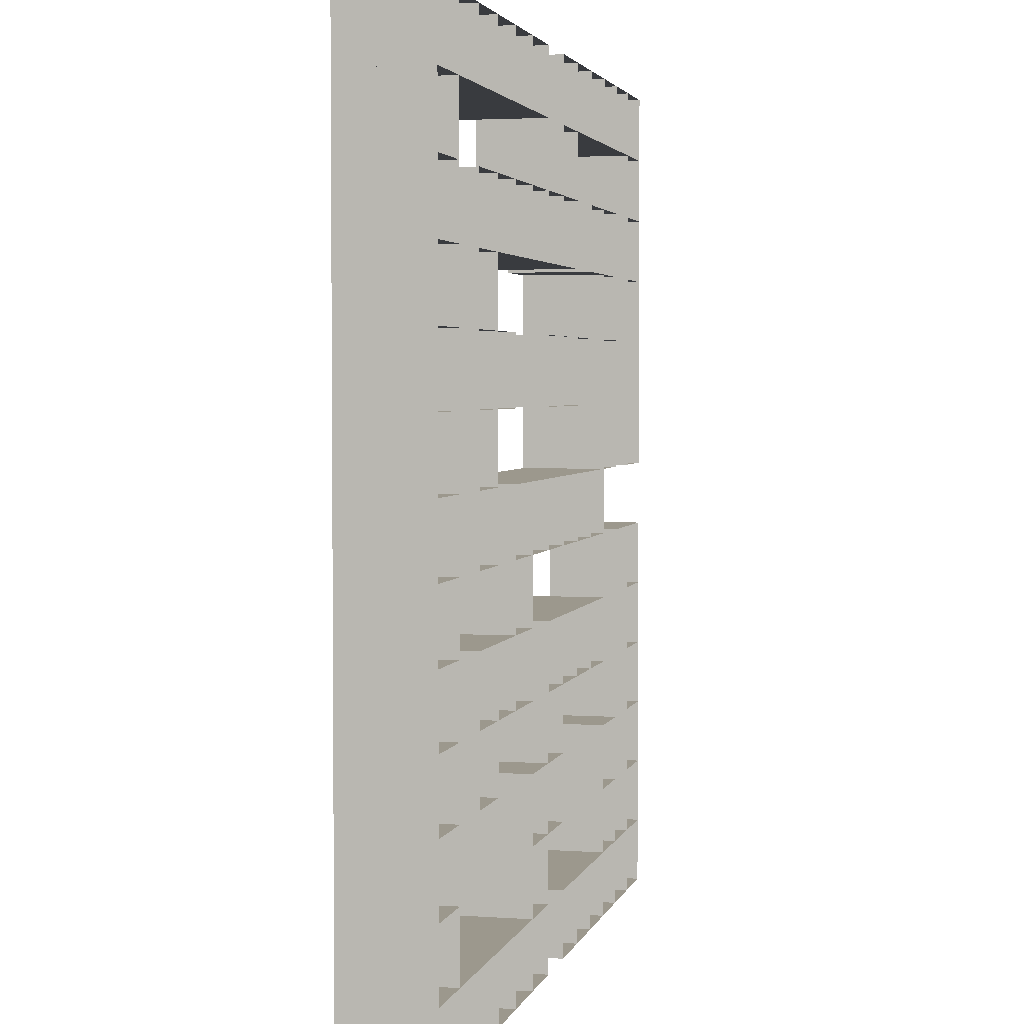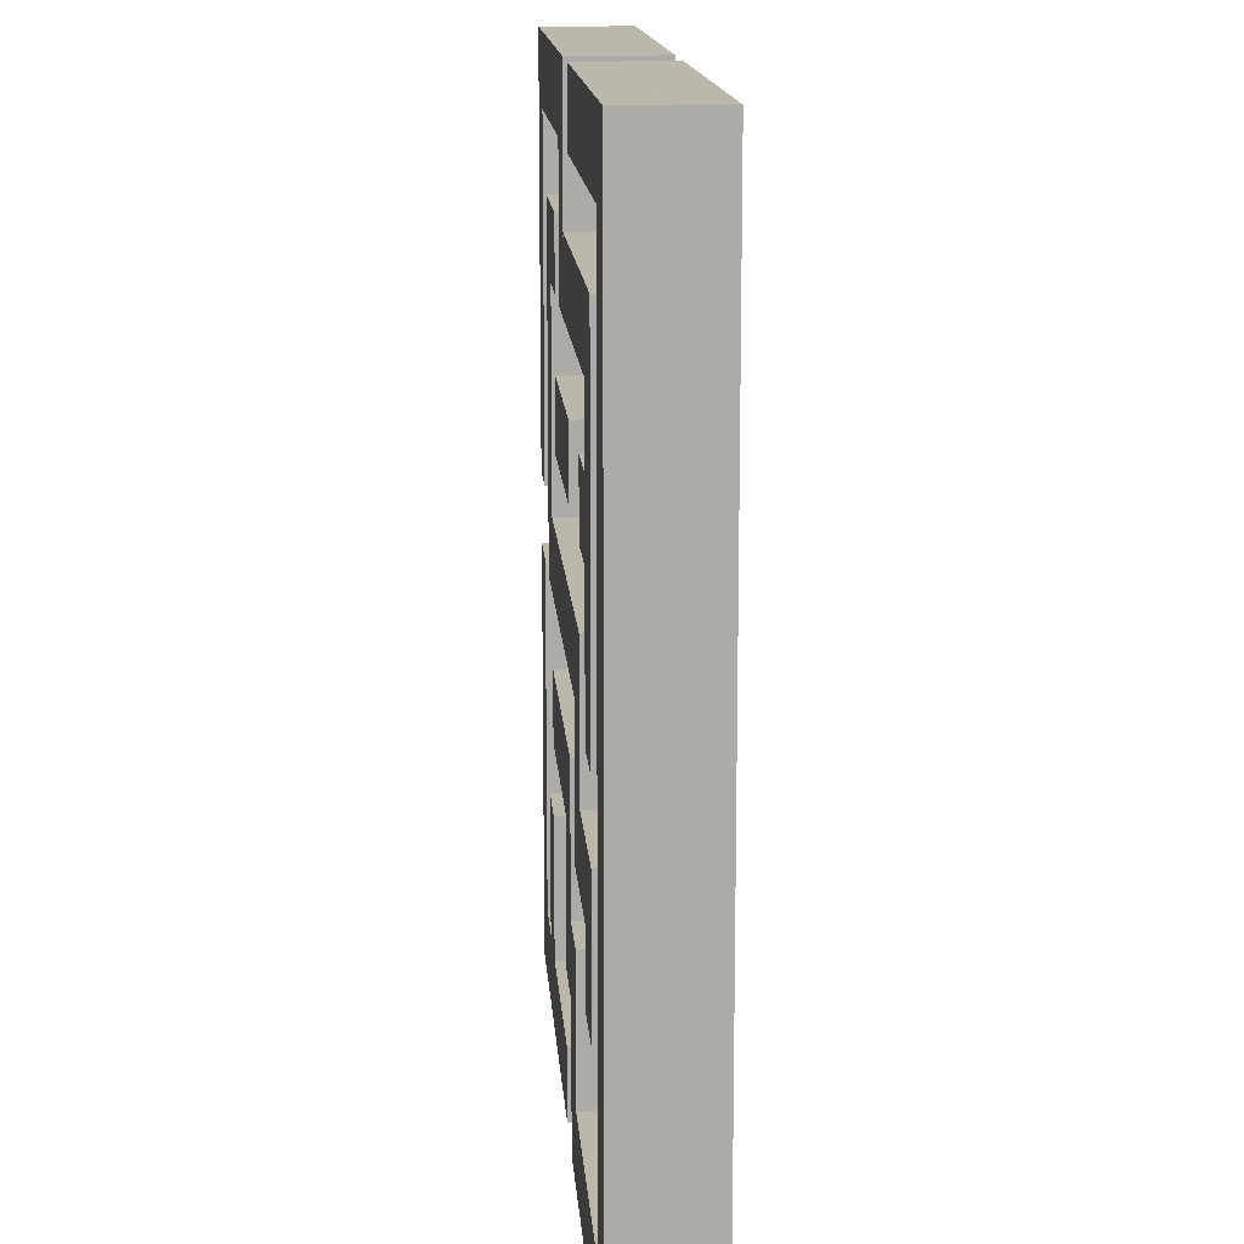
<metadata>
{"format":"obj","ext":"obj","renderer":"f3d","projection":"perspective","resolution":1024,"background":"white","views":[{"elev":3.0,"azim":-76.8,"up":"+Z"},{"elev":14.2,"azim":-94.1,"up":"+Z"}]}
</metadata>
<code>
o Plane
v -10 0 10
v 10 0 10
v -10 0 -10
v 10 0 -10
v -10 0 -8.462
v -10 0 -6.923
v -10 0 -5.385
v -10 0 -3.846
v -10 0 -2.308
v -10 0 -0.7692
v -10 0 0.7692
v -10 0 2.308
v -10 0 3.846
v -10 0 5.385
v -10 0 6.923
v -10 0 8.462
v -8.462 0 10
v -6.923 0 10
v -5.385 0 10
v -3.846 0 10
v -2.308 0 10
v -0.7692 0 10
v 0.7692 0 10
v 2.308 0 10
v 3.846 0 10
v 5.385 0 10
v 6.923 0 10
v 8.462 0 10
v 10 0 8.462
v 10 0 6.923
v 10 0 5.385
v 10 0 3.846
v 10 0 2.308
v 10 0 0.7692
v 10 0 -0.7692
v 10 0 -2.308
v 10 0 -3.846
v 10 0 -5.385
v 10 0 -6.923
v 10 0 -8.462
v 8.462 0 -10
v 6.923 0 -10
v 5.385 0 -10
v 3.846 0 -10
v 2.308 0 -10
v 0.7692 0 -10
v -0.7692 0 -10
v -2.308 0 -10
v -3.846 0 -10
v -5.385 0 -10
v -6.923 0 -10
v -8.462 0 -10
v -8.462 0 8.462
v -8.462 0 6.923
v -8.462 0 5.385
v -8.462 0 3.846
v -8.462 0 2.308
v -8.462 0 0.7692
v -8.462 0 -0.7692
v -8.462 0 -2.308
v -8.462 0 -3.846
v -8.462 0 -5.385
v -8.462 0 -6.923
v -8.462 0 -8.462
v -6.923 0 8.462
v -6.923 0 6.923
v -6.923 0 5.385
v -6.923 0 3.846
v -6.923 0 2.308
v -6.923 0 0.7692
v -6.923 0 -0.7692
v -6.923 0 -2.308
v -6.923 0 -3.846
v -6.923 0 -5.385
v -6.923 0 -8.462
v -5.385 0 8.462
v -5.385 0 6.923
v -5.385 0 5.385
v -5.385 0 3.846
v -5.385 0 2.308
v -5.385 0 0.7692
v -5.385 0 -0.7692
v -5.385 0 -2.308
v -5.385 0 -3.846
v -5.385 0 -5.385
v -5.385 0 -8.462
v -3.846 0 8.462
v -3.846 0 6.923
v -3.846 0 5.385
v -3.846 0 3.846
v -3.846 0 2.308
v -3.846 0 0.7692
v -3.846 0 -0.7692
v -3.846 0 -2.308
v -3.846 0 -3.846
v -3.846 0 -8.462
v -2.308 0 8.462
v -2.308 0 6.923
v -2.308 0 5.385
v -2.308 0 0.7692
v -2.308 0 -0.7692
v -2.308 0 -2.308
v -2.308 0 -3.846
v -2.308 0 -5.385
v -2.308 0 -6.923
v -2.308 0 -8.462
v -0.7692 0 8.462
v -0.7692 0 6.923
v -0.7692 0 5.385
v -0.7692 0 3.846
v -0.7692 0 2.308
v -0.7692 0 0.7692
v -0.7692 0 -0.7692
v -0.7692 0 -2.308
v -0.7692 0 -3.846
v -0.7692 0 -5.385
v -0.7692 0 -6.923
v -0.7692 0 -8.462
v 0.7692 0 8.462
v 0.7692 0 6.923
v 0.7692 0 5.385
v 0.7692 0 3.846
v 0.7692 0 2.308
v 0.7692 0 0.7692
v 0.7692 0 -0.7692
v 0.7692 0 -2.308
v 0.7692 0 -3.846
v 0.7692 0 -5.385
v 0.7692 0 -6.923
v 0.7692 0 -8.462
v 2.308 0 8.462
v 2.308 0 6.923
v 2.308 0 5.385
v 2.308 0 3.846
v 2.308 0 2.308
v 2.308 0 0.7692
v 2.308 0 -0.7692
v 2.308 0 -2.308
v 2.308 0 -3.846
v 2.308 0 -8.462
v 3.846 0 8.462
v 3.846 0 6.923
v 3.846 0 5.385
v 3.846 0 3.846
v 3.846 0 2.308
v 3.846 0 0.7692
v 3.846 0 -0.7692
v 3.846 0 -2.308
v 3.846 0 -3.846
v 3.846 0 -8.462
v 5.385 0 8.462
v 5.385 0 6.923
v 5.385 0 5.385
v 5.385 0 3.846
v 5.385 0 2.308
v 5.385 0 0.7692
v 5.385 0 -0.7692
v 5.385 0 -2.308
v 5.385 0 -3.846
v 5.385 0 -5.385
v 5.385 0 -6.923
v 5.385 0 -8.462
v 6.923 0 8.462
v 6.923 0 6.923
v 6.923 0 5.385
v 6.923 0 3.846
v 6.923 0 2.308
v 6.923 0 0.7692
v 6.923 0 -0.7692
v 6.923 0 -5.385
v 6.923 0 -6.923
v 6.923 0 -8.462
v 8.462 0 8.462
v 8.462 0 6.923
v 8.462 0 5.385
v 8.462 0 3.846
v 8.462 0 2.308
v 8.462 0 0.7692
v 8.462 0 -0.7692
v 8.462 0 -2.308
v 8.462 0 -3.846
v 8.462 0 -5.385
v 8.462 0 -6.923
v 8.462 0 -8.462
v 8.462 1.978 -8.462
v 10 1.978 -8.462
v 10 1.978 -10
v 8.462 1.978 -10
v -10 1.978 -8.462
v -8.462 1.978 -8.462
v -8.462 1.978 -10
v -10 1.978 -10
v -8.462 1.978 -8.462
v -6.923 1.978 -8.462
v -6.923 1.978 -10
v -8.462 1.978 -10
v -6.923 1.978 -8.462
v -5.385 1.978 -8.462
v -5.385 1.978 -10
v -6.923 1.978 -10
v -5.385 1.978 -8.462
v -3.846 1.978 -8.462
v -3.846 1.978 -10
v -5.385 1.978 -10
v -3.846 1.978 -8.462
v -2.308 1.978 -8.462
v -2.308 1.978 -10
v -3.846 1.978 -10
v -2.308 1.978 -8.462
v -0.7692 1.978 -8.462
v -0.7692 1.978 -10
v -2.308 1.978 -10
v 0.7692 1.978 -8.462
v 2.308 1.978 -8.462
v 2.308 1.978 -10
v 0.7692 1.978 -10
v 2.308 1.978 -8.462
v 3.846 1.978 -8.462
v 3.846 1.978 -10
v 2.308 1.978 -10
v 3.846 1.978 -8.462
v 5.385 1.978 -8.462
v 5.385 1.978 -10
v 3.846 1.978 -10
v 5.385 1.978 -8.462
v 6.923 1.978 -8.462
v 6.923 1.978 -10
v 5.385 1.978 -10
v 6.923 1.978 -8.462
v 8.462 1.978 -8.462
v 8.462 1.978 -10
v 6.923 1.978 -10
v -10 1.978 10
v -8.462 1.978 10
v -8.462 1.978 8.462
v -10 1.978 8.462
v -10 1.978 8.462
v -8.462 1.978 8.462
v -8.462 1.978 6.923
v -10 1.978 6.923
v -10 1.978 6.923
v -8.462 1.978 6.923
v -8.462 1.978 5.385
v -10 1.978 5.385
v -10 1.978 5.385
v -8.462 1.978 5.385
v -8.462 1.978 3.846
v -10 1.978 3.846
v -10 1.978 3.846
v -8.462 1.978 3.846
v -8.462 1.978 2.308
v -10 1.978 2.308
v -10 1.978 2.308
v -8.462 1.978 2.308
v -8.462 1.978 0.7692
v -10 1.978 0.7692
v -10 1.978 0.7692
v -8.462 1.978 0.7692
v -8.462 1.978 -0.7692
v -10 1.978 -0.7692
v -10 1.978 -0.7692
v -8.462 1.978 -0.7692
v -8.462 1.978 -2.308
v -10 1.978 -2.308
v -10 1.978 -2.308
v -8.462 1.978 -2.308
v -8.462 1.978 -3.846
v -10 1.978 -3.846
v -10 1.978 -3.846
v -8.462 1.978 -3.846
v -8.462 1.978 -5.385
v -10 1.978 -5.385
v -10 1.978 -5.385
v -8.462 1.978 -5.385
v -8.462 1.978 -6.923
v -10 1.978 -6.923
v -10 1.978 -6.923
v -8.462 1.978 -6.923
v -8.462 1.978 -8.462
v -10 1.978 -8.462
v -8.462 1.978 10
v -6.923 1.978 10
v -6.923 1.978 8.462
v -8.462 1.978 8.462
v -6.923 1.978 10
v -5.385 1.978 10
v -5.385 1.978 8.462
v -6.923 1.978 8.462
v -6.923 1.978 6.923
v -5.385 1.978 6.923
v -5.385 1.978 5.385
v -6.923 1.978 5.385
v -6.923 1.978 5.385
v -5.385 1.978 5.385
v -5.385 1.978 3.846
v -6.923 1.978 3.846
v -6.923 1.978 3.846
v -5.385 1.978 3.846
v -5.385 1.978 2.308
v -6.923 1.978 2.308
v -6.923 1.978 2.308
v -5.385 1.978 2.308
v -5.385 1.978 0.7692
v -6.923 1.978 0.7692
v -6.923 1.978 0.7692
v -5.385 1.978 0.7692
v -5.385 1.978 -0.7692
v -6.923 1.978 -0.7692
v -6.923 1.978 -2.308
v -5.385 1.978 -2.308
v -5.385 1.978 -3.846
v -6.923 1.978 -3.846
v -6.923 1.978 -3.846
v -5.385 1.978 -3.846
v -5.385 1.978 -5.385
v -6.923 1.978 -5.385
v -5.385 1.978 10
v -3.846 1.978 10
v -3.846 1.978 8.462
v -5.385 1.978 8.462
v -5.385 1.978 6.923
v -3.846 1.978 6.923
v -3.846 1.978 5.385
v -5.385 1.978 5.385
v -5.385 1.978 3.846
v -3.846 1.978 3.846
v -3.846 1.978 2.308
v -5.385 1.978 2.308
v -5.385 1.978 -2.308
v -3.846 1.978 -2.308
v -3.846 1.978 -3.846
v -5.385 1.978 -3.846
v -3.846 1.978 10
v -2.308 1.978 10
v -2.308 1.978 8.462
v -3.846 1.978 8.462
v -3.846 1.978 6.923
v -2.308 1.978 6.923
v -2.308 1.978 5.385
v -3.846 1.978 5.385
v -3.846 1.978 0.7692
v -2.308 1.978 0.7692
v -2.308 1.978 -0.7692
v -3.846 1.978 -0.7692
v -3.846 1.978 -0.7692
v -2.308 1.978 -0.7692
v -2.308 1.978 -2.308
v -3.846 1.978 -2.308
v -3.846 1.978 -2.308
v -2.308 1.978 -2.308
v -2.308 1.978 -3.846
v -3.846 1.978 -3.846
v -2.308 1.978 10
v -0.7692 1.978 10
v -0.7692 1.978 8.462
v -2.308 1.978 8.462
v -2.308 1.978 6.923
v -0.7692 1.978 6.923
v -0.7692 1.978 5.385
v -2.308 1.978 5.385
v -2.308 1.978 0.7692
v -0.7692 1.978 0.7692
v -0.7692 1.978 -0.7692
v -2.308 1.978 -0.7692
v -2.308 1.978 -5.385
v -0.7692 1.978 -5.385
v -0.7692 1.978 -6.923
v -2.308 1.978 -6.923
v -2.308 1.978 -6.923
v -0.7692 1.978 -6.923
v -0.7692 1.978 -8.462
v -2.308 1.978 -8.462
v -0.7692 1.978 6.923
v 0.7692 1.978 6.923
v 0.7692 1.978 5.385
v -0.7692 1.978 5.385
v -0.7692 1.978 3.846
v 0.7692 1.978 3.846
v 0.7692 1.978 2.308
v -0.7692 1.978 2.308
v -0.7692 1.978 0.7692
v 0.7692 1.978 0.7692
v 0.7692 1.978 -0.7692
v -0.7692 1.978 -0.7692
v -0.7692 1.978 -2.308
v 0.7692 1.978 -2.308
v 0.7692 1.978 -3.846
v -0.7692 1.978 -3.846
v -0.7692 1.978 -3.846
v 0.7692 1.978 -3.846
v 0.7692 1.978 -5.385
v -0.7692 1.978 -5.385
v -0.7692 1.978 -5.385
v 0.7692 1.978 -5.385
v 0.7692 1.978 -6.923
v -0.7692 1.978 -6.923
v 0.7692 1.978 10
v 2.308 1.978 10
v 2.308 1.978 8.462
v 0.7692 1.978 8.462
v 0.7692 1.978 8.462
v 2.308 1.978 8.462
v 2.308 1.978 6.923
v 0.7692 1.978 6.923
v 0.7692 1.978 6.923
v 2.308 1.978 6.923
v 2.308 1.978 5.385
v 0.7692 1.978 5.385
v 0.7692 1.978 3.846
v 2.308 1.978 3.846
v 2.308 1.978 2.308
v 0.7692 1.978 2.308
v 0.7692 1.978 0.7692
v 2.308 1.978 0.7692
v 2.308 1.978 -0.7692
v 0.7692 1.978 -0.7692
v 0.7692 1.978 -2.308
v 2.308 1.978 -2.308
v 2.308 1.978 -3.846
v 0.7692 1.978 -3.846
v 2.308 1.978 10
v 3.846 1.978 10
v 3.846 1.978 8.462
v 2.308 1.978 8.462
v 2.308 1.978 3.846
v 3.846 1.978 3.846
v 3.846 1.978 2.308
v 2.308 1.978 2.308
v 2.308 1.978 0.7692
v 3.846 1.978 0.7692
v 3.846 1.978 -0.7692
v 2.308 1.978 -0.7692
v 2.308 1.978 -2.308
v 3.846 1.978 -2.308
v 3.846 1.978 -3.846
v 2.308 1.978 -3.846
v 3.846 1.978 10
v 5.385 1.978 10
v 5.385 1.978 8.462
v 3.846 1.978 8.462
v 3.846 1.978 6.923
v 5.385 1.978 6.923
v 5.385 1.978 5.385
v 3.846 1.978 5.385
v 3.846 1.978 0.7692
v 5.385 1.978 0.7692
v 5.385 1.978 -0.7692
v 3.846 1.978 -0.7692
v 3.846 1.978 -2.308
v 5.385 1.978 -2.308
v 5.385 1.978 -3.846
v 3.846 1.978 -3.846
v 5.385 1.978 10
v 6.923 1.978 10
v 6.923 1.978 8.462
v 5.385 1.978 8.462
v 5.385 1.978 6.923
v 6.923 1.978 6.923
v 6.923 1.978 5.385
v 5.385 1.978 5.385
v 5.385 1.978 5.385
v 6.923 1.978 5.385
v 6.923 1.978 3.846
v 5.385 1.978 3.846
v 5.385 1.978 3.846
v 6.923 1.978 3.846
v 6.923 1.978 2.308
v 5.385 1.978 2.308
v 5.385 1.978 2.308
v 6.923 1.978 2.308
v 6.923 1.978 0.7692
v 5.385 1.978 0.7692
v 5.385 1.978 0.7692
v 6.923 1.978 0.7692
v 6.923 1.978 -0.7692
v 5.385 1.978 -0.7692
v 5.385 1.978 -5.385
v 6.923 1.978 -5.385
v 6.923 1.978 -6.923
v 5.385 1.978 -6.923
v 5.385 1.978 -6.923
v 6.923 1.978 -6.923
v 6.923 1.978 -8.462
v 5.385 1.978 -8.462
v 6.923 1.978 10
v 8.462 1.978 10
v 8.462 1.978 8.462
v 6.923 1.978 8.462
v 6.923 1.978 -0.7692
v 8.462 1.978 -0.7692
v 8.462 1.978 -2.308
v 8.462 1.978 10
v 10 1.978 10
v 10 1.978 8.462
v 8.462 1.978 8.462
v 8.462 1.978 8.462
v 10 1.978 8.462
v 10 1.978 6.923
v 8.462 1.978 6.923
v 8.462 1.978 6.923
v 10 1.978 6.923
v 10 1.978 5.385
v 8.462 1.978 5.385
v 8.462 1.978 5.385
v 10 1.978 5.385
v 10 1.978 3.846
v 8.462 1.978 3.846
v 8.462 1.978 3.846
v 10 1.978 3.846
v 10 1.978 2.308
v 8.462 1.978 2.308
v 8.462 1.978 2.308
v 10 1.978 2.308
v 10 1.978 0.7692
v 8.462 1.978 0.7692
v 8.462 1.978 -0.7692
v 10 1.978 -0.7692
v 10 1.978 -2.308
v 8.462 1.978 -2.308
v 8.462 1.978 -2.308
v 10 1.978 -2.308
v 10 1.978 -3.846
v 8.462 1.978 -3.846
v 8.462 1.978 -3.846
v 10 1.978 -3.846
v 10 1.978 -5.385
v 8.462 1.978 -5.385
v 8.462 1.978 -5.385
v 10 1.978 -5.385
v 10 1.978 -6.923
v 8.462 1.978 -6.923
v 8.462 1.978 -6.923
v 10 1.978 -6.923
v 10 1.978 -8.462
v 8.462 1.978 -8.462
f 185 186 187 188
f 40 186 185 184
f 4 187 186 40
f 41 188 187 4
f 184 185 188 41
f 189 190 191 192
f 64 190 189 5
f 52 191 190 64
f 3 192 191 52
f 5 189 192 3
f 193 194 195 196
f 75 194 193 64
f 51 195 194 75
f 52 196 195 51
f 64 193 196 52
f 197 198 199 200
f 86 198 197 75
f 50 199 198 86
f 51 200 199 50
f 75 197 200 51
f 201 202 203 204
f 96 202 201 86
f 49 203 202 96
f 50 204 203 49
f 86 201 204 50
f 205 206 207 208
f 106 206 205 96
f 48 207 206 106
f 49 208 207 48
f 96 205 208 49
f 209 210 211 212
f 118 210 209 106
f 47 211 210 118
f 48 212 211 47
f 106 209 212 48
f 213 214 215 216
f 140 214 213 130
f 45 215 214 140
f 46 216 215 45
f 130 213 216 46
f 217 218 219 220
f 150 218 217 140
f 44 219 218 150
f 45 220 219 44
f 140 217 220 45
f 221 222 223 224
f 162 222 221 150
f 43 223 222 162
f 44 224 223 43
f 150 221 224 44
f 225 226 227 228
f 172 226 225 162
f 42 227 226 172
f 43 228 227 42
f 162 225 228 43
f 229 230 231 232
f 184 230 229 172
f 41 231 230 184
f 42 232 231 41
f 172 229 232 42
f 233 234 235 236
f 17 234 233 1
f 53 235 234 17
f 16 236 235 53
f 1 233 236 16
f 237 238 239 240
f 53 238 237 16
f 54 239 238 53
f 15 240 239 54
f 16 237 240 15
f 241 242 243 244
f 54 242 241 15
f 55 243 242 54
f 14 244 243 55
f 15 241 244 14
f 245 246 247 248
f 55 246 245 14
f 56 247 246 55
f 13 248 247 56
f 14 245 248 13
f 249 250 251 252
f 56 250 249 13
f 57 251 250 56
f 12 252 251 57
f 13 249 252 12
f 253 254 255 256
f 57 254 253 12
f 58 255 254 57
f 11 256 255 58
f 12 253 256 11
f 257 258 259 260
f 58 258 257 11
f 59 259 258 58
f 10 260 259 59
f 11 257 260 10
f 261 262 263 264
f 59 262 261 10
f 60 263 262 59
f 9 264 263 60
f 10 261 264 9
f 265 266 267 268
f 60 266 265 9
f 61 267 266 60
f 8 268 267 61
f 9 265 268 8
f 269 270 271 272
f 61 270 269 8
f 62 271 270 61
f 7 272 271 62
f 8 269 272 7
f 273 274 275 276
f 62 274 273 7
f 63 275 274 62
f 6 276 275 63
f 7 273 276 6
f 277 278 279 280
f 63 278 277 6
f 64 279 278 63
f 5 280 279 64
f 6 277 280 5
f 281 282 283 284
f 18 282 281 17
f 65 283 282 18
f 53 284 283 65
f 17 281 284 53
f 285 286 287 288
f 19 286 285 18
f 76 287 286 19
f 65 288 287 76
f 18 285 288 65
f 289 290 291 292
f 77 290 289 66
f 78 291 290 77
f 67 292 291 78
f 66 289 292 67
f 293 294 295 296
f 78 294 293 67
f 79 295 294 78
f 68 296 295 79
f 67 293 296 68
f 297 298 299 300
f 79 298 297 68
f 80 299 298 79
f 69 300 299 80
f 68 297 300 69
f 301 302 303 304
f 80 302 301 69
f 81 303 302 80
f 70 304 303 81
f 69 301 304 70
f 305 306 307 308
f 81 306 305 70
f 82 307 306 81
f 71 308 307 82
f 70 305 308 71
f 309 310 311 312
f 83 310 309 72
f 84 311 310 83
f 73 312 311 84
f 72 309 312 73
f 313 314 315 316
f 84 314 313 73
f 85 315 314 84
f 74 316 315 85
f 73 313 316 74
f 317 318 319 320
f 20 318 317 19
f 87 319 318 20
f 76 320 319 87
f 19 317 320 76
f 321 322 323 324
f 88 322 321 77
f 89 323 322 88
f 78 324 323 89
f 77 321 324 78
f 325 326 327 328
f 90 326 325 79
f 91 327 326 90
f 80 328 327 91
f 79 325 328 80
f 329 330 331 332
f 94 330 329 83
f 95 331 330 94
f 84 332 331 95
f 83 329 332 84
f 333 334 335 336
f 21 334 333 20
f 97 335 334 21
f 87 336 335 97
f 20 333 336 87
f 337 338 339 340
f 98 338 337 88
f 99 339 338 98
f 89 340 339 99
f 88 337 340 89
f 341 342 343 344
f 100 342 341 92
f 101 343 342 100
f 93 344 343 101
f 92 341 344 93
f 345 346 347 348
f 101 346 345 93
f 102 347 346 101
f 94 348 347 102
f 93 345 348 94
f 349 350 351 352
f 102 350 349 94
f 103 351 350 102
f 95 352 351 103
f 94 349 352 95
f 353 354 355 356
f 22 354 353 21
f 107 355 354 22
f 97 356 355 107
f 21 353 356 97
f 357 358 359 360
f 108 358 357 98
f 109 359 358 108
f 99 360 359 109
f 98 357 360 99
f 361 362 363 364
f 112 362 361 100
f 113 363 362 112
f 101 364 363 113
f 100 361 364 101
f 365 366 367 368
f 116 366 365 104
f 117 367 366 116
f 105 368 367 117
f 104 365 368 105
f 369 370 371 372
f 117 370 369 105
f 118 371 370 117
f 106 372 371 118
f 105 369 372 106
f 373 374 375 376
f 120 374 373 108
f 121 375 374 120
f 109 376 375 121
f 108 373 376 109
f 377 378 379 380
f 122 378 377 110
f 123 379 378 122
f 111 380 379 123
f 110 377 380 111
f 381 382 383 384
f 124 382 381 112
f 125 383 382 124
f 113 384 383 125
f 112 381 384 113
f 385 386 387 388
f 126 386 385 114
f 127 387 386 126
f 115 388 387 127
f 114 385 388 115
f 389 390 391 392
f 127 390 389 115
f 128 391 390 127
f 116 392 391 128
f 115 389 392 116
f 393 394 395 396
f 128 394 393 116
f 129 395 394 128
f 117 396 395 129
f 116 393 396 117
f 397 398 399 400
f 24 398 397 23
f 131 399 398 24
f 119 400 399 131
f 23 397 400 119
f 401 402 403 404
f 131 402 401 119
f 132 403 402 131
f 120 404 403 132
f 119 401 404 120
f 405 406 407 408
f 132 406 405 120
f 133 407 406 132
f 121 408 407 133
f 120 405 408 121
f 409 410 411 412
f 134 410 409 122
f 135 411 410 134
f 123 412 411 135
f 122 409 412 123
f 413 414 415 416
f 136 414 413 124
f 137 415 414 136
f 125 416 415 137
f 124 413 416 125
f 417 418 419 420
f 138 418 417 126
f 139 419 418 138
f 127 420 419 139
f 126 417 420 127
f 421 422 423 424
f 25 422 421 24
f 141 423 422 25
f 131 424 423 141
f 24 421 424 131
f 425 426 427 428
f 144 426 425 134
f 145 427 426 144
f 135 428 427 145
f 134 425 428 135
f 429 430 431 432
f 146 430 429 136
f 147 431 430 146
f 137 432 431 147
f 136 429 432 137
f 433 434 435 436
f 148 434 433 138
f 149 435 434 148
f 139 436 435 149
f 138 433 436 139
f 437 438 439 440
f 26 438 437 25
f 151 439 438 26
f 141 440 439 151
f 25 437 440 141
f 441 442 443 444
f 152 442 441 142
f 153 443 442 152
f 143 444 443 153
f 142 441 444 143
f 445 446 447 448
f 156 446 445 146
f 157 447 446 156
f 147 448 447 157
f 146 445 448 147
f 449 450 451 452
f 158 450 449 148
f 159 451 450 158
f 149 452 451 159
f 148 449 452 149
f 453 454 455 456
f 27 454 453 26
f 163 455 454 27
f 151 456 455 163
f 26 453 456 151
f 457 458 459 460
f 164 458 457 152
f 165 459 458 164
f 153 460 459 165
f 152 457 460 153
f 461 462 463 464
f 165 462 461 153
f 166 463 462 165
f 154 464 463 166
f 153 461 464 154
f 465 466 467 468
f 166 466 465 154
f 167 467 466 166
f 155 468 467 167
f 154 465 468 155
f 469 470 471 472
f 167 470 469 155
f 168 471 470 167
f 156 472 471 168
f 155 469 472 156
f 473 474 475 476
f 168 474 473 156
f 156 473 476 157
f 477 478 479 480
f 170 478 477 160
f 171 479 478 170
f 161 480 479 171
f 160 477 480 161
f 481 482 483 484
f 171 482 481 161
f 172 483 482 171
f 162 484 483 172
f 161 481 484 162
f 485 486 487 488
f 28 486 485 27
f 173 487 486 28
f 163 488 487 173
f 27 485 488 163
f 179 490 489 169
f 180 491 490 179
f 492 493 494 495
f 2 493 492 28
f 29 494 493 2
f 173 495 494 29
f 28 492 495 173
f 496 497 498 499
f 29 497 496 173
f 30 498 497 29
f 174 499 498 30
f 173 496 499 174
f 500 501 502 503
f 30 501 500 174
f 31 502 501 30
f 175 503 502 31
f 174 500 503 175
f 504 505 506 507
f 31 505 504 175
f 32 506 505 31
f 176 507 506 32
f 175 504 507 176
f 508 509 510 511
f 32 509 508 176
f 33 510 509 32
f 177 511 510 33
f 176 508 511 177
f 512 513 514 515
f 33 513 512 177
f 34 514 513 33
f 178 515 514 34
f 177 512 515 178
f 516 517 518 519
f 35 517 516 179
f 36 518 517 35
f 180 519 518 36
f 179 516 519 180
f 520 521 522 523
f 36 521 520 180
f 37 522 521 36
f 181 523 522 37
f 180 520 523 181
f 524 525 526 527
f 37 525 524 181
f 38 526 525 37
f 182 527 526 38
f 181 524 527 182
f 528 529 530 531
f 38 529 528 182
f 39 530 529 38
f 183 531 530 39
f 182 528 531 183
f 532 533 534 535
f 39 533 532 183
f 40 534 533 39
f 184 535 534 40
f 183 532 535 184

</code>
